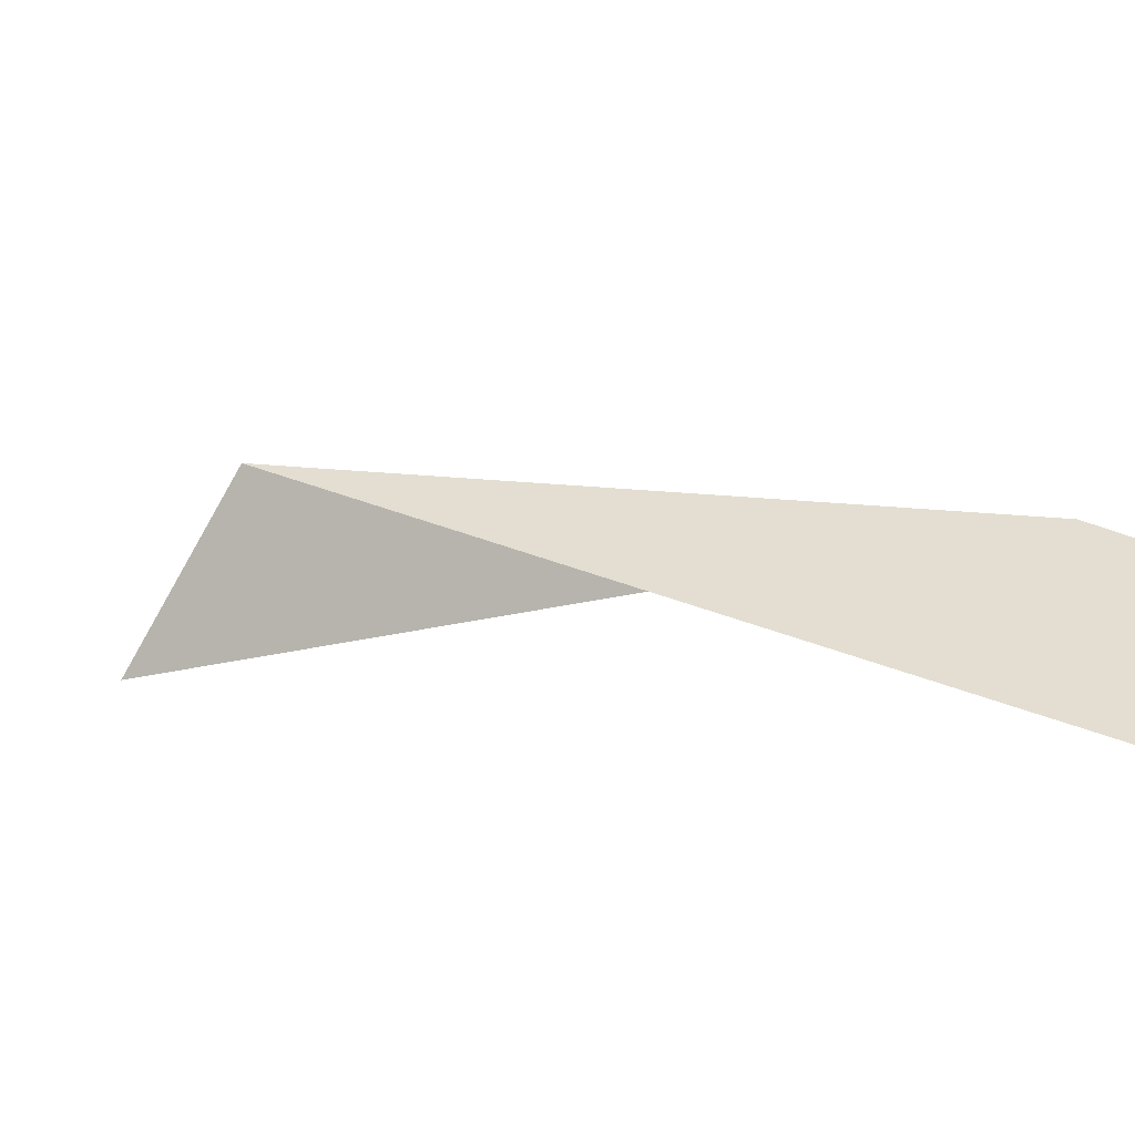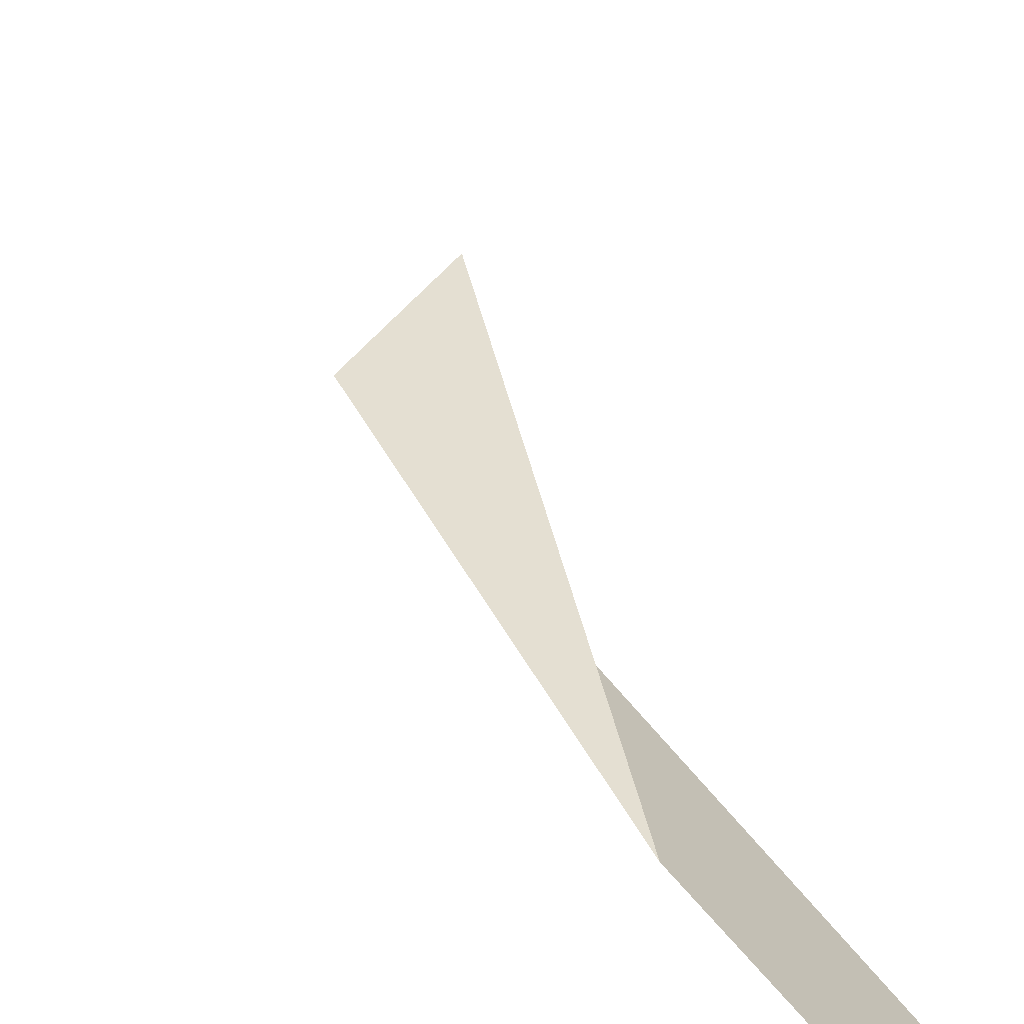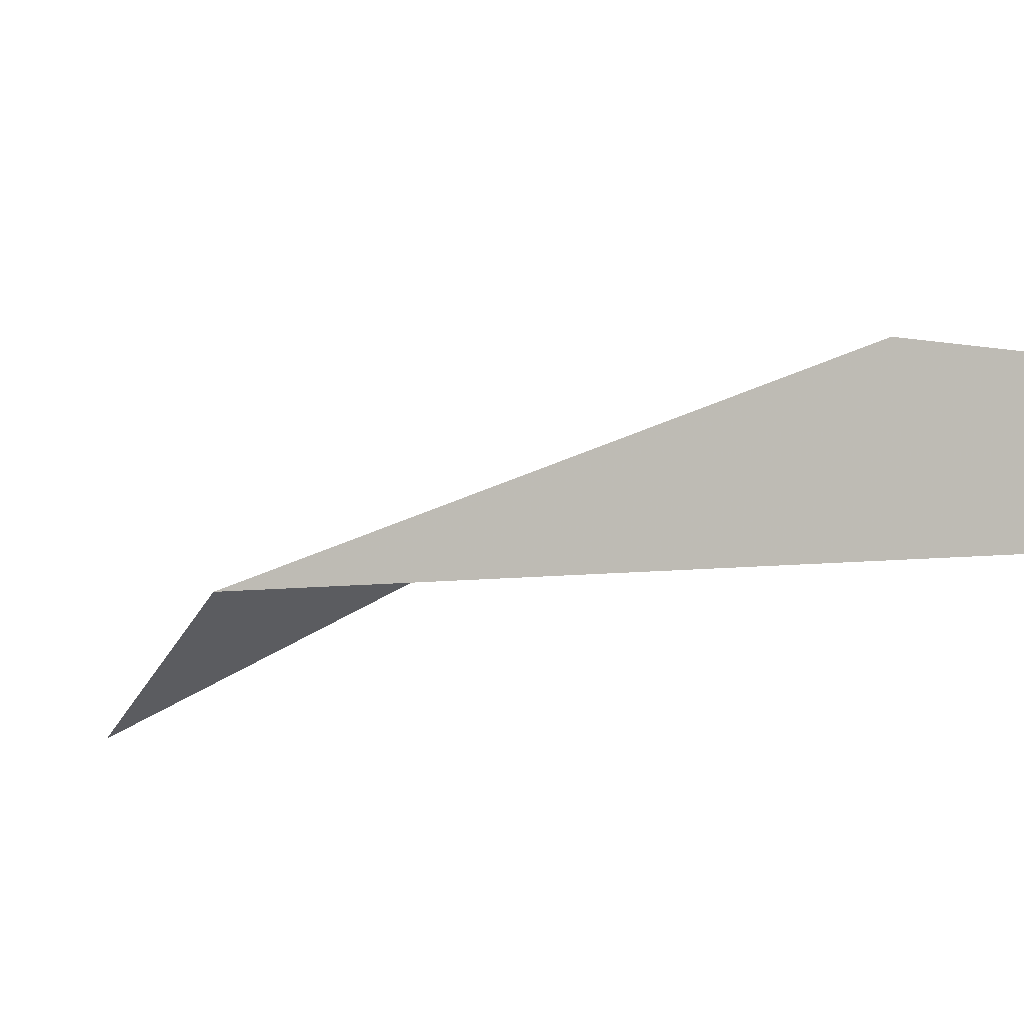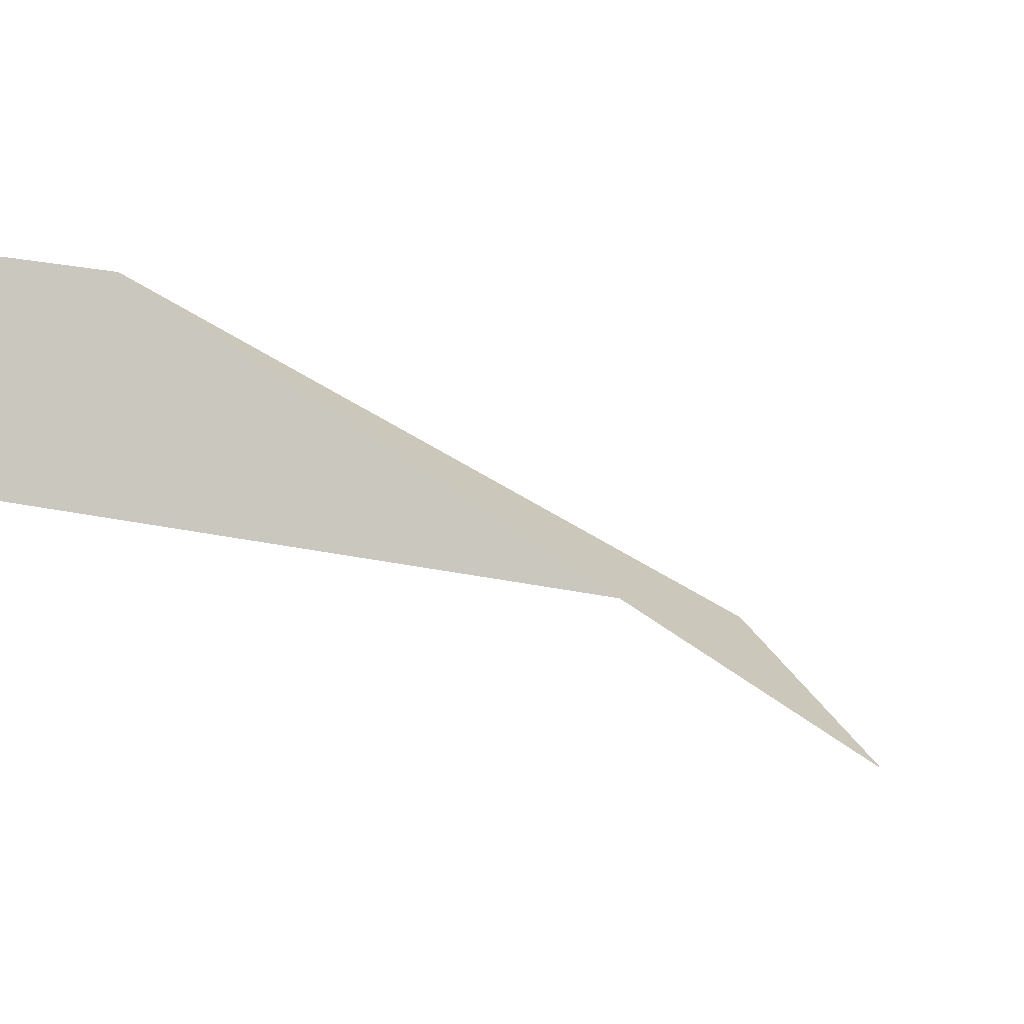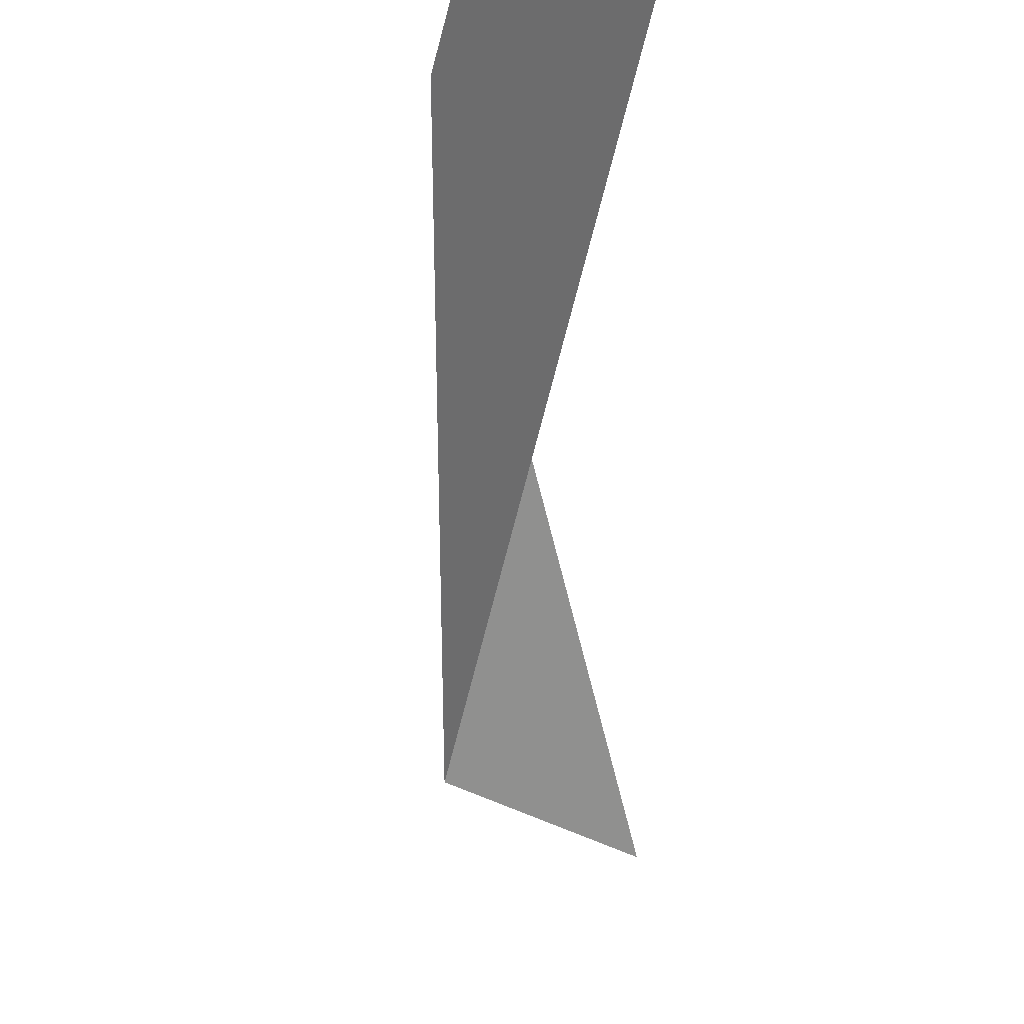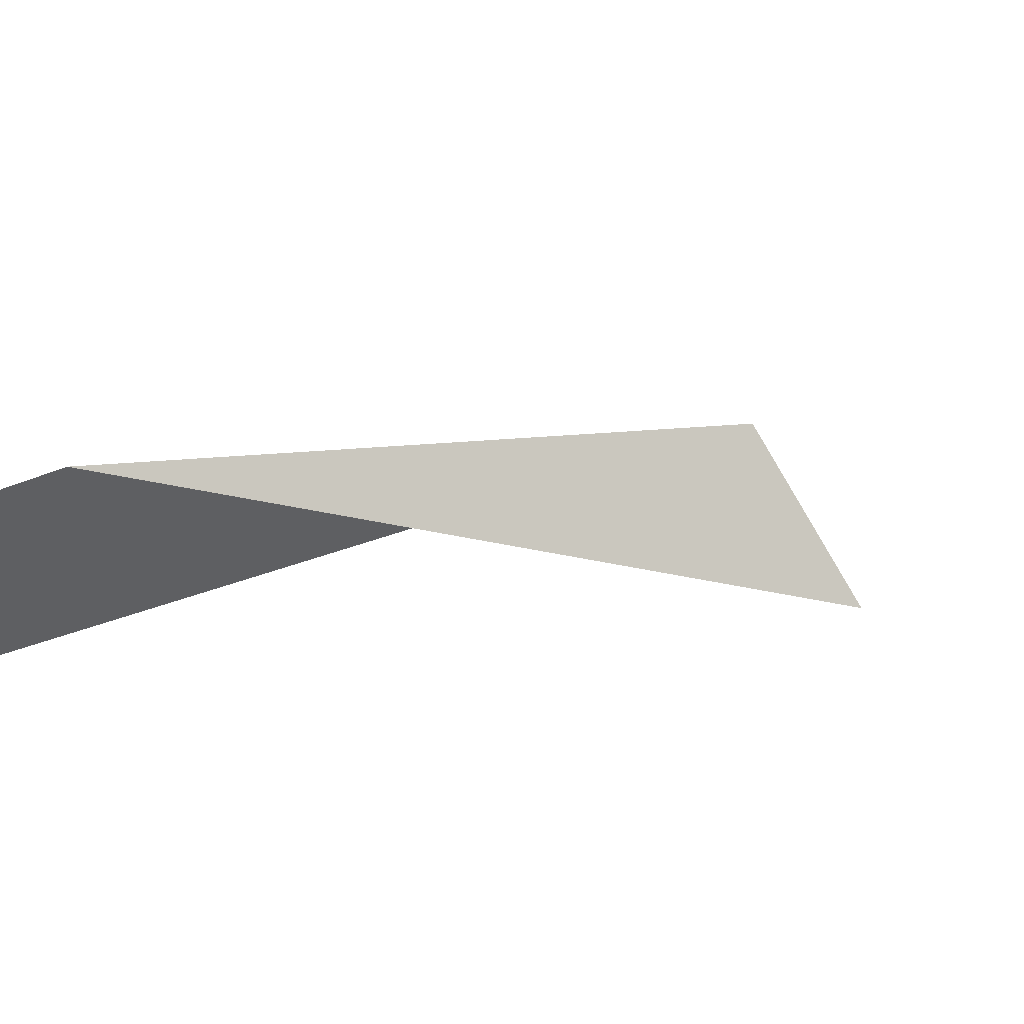
<metadata>
{"format":"obj","ext":"obj","renderer":"f3d","projection":"perspective","resolution":1024,"background":"white","views":[{"elev":-3.2,"azim":-155.5,"up":"+Y"},{"elev":52.2,"azim":-110.7,"up":"+Z"},{"elev":55.1,"azim":162.0,"up":"+Y"},{"elev":-61.8,"azim":-24.0,"up":"+Y"},{"elev":-54.8,"azim":-84.8,"up":"+Z"},{"elev":-1.6,"azim":-19.9,"up":"+Y"}]}
</metadata>
<code>
v  5.1  1.2  0.3
v  4.9  1.5  0.3
v  3.8  1.4  0.5
v  4.1  1.6  0.6
f 1 2 3
f 2 3 8

</code>
